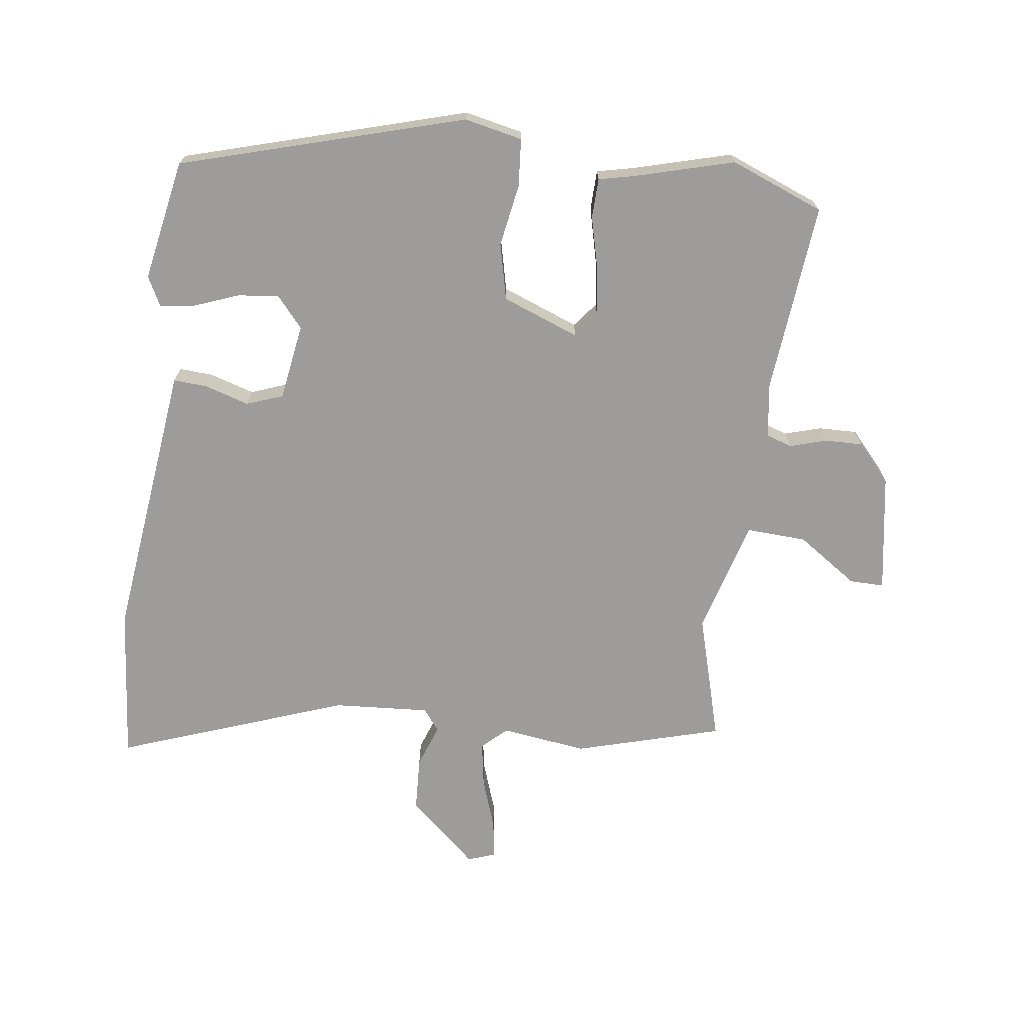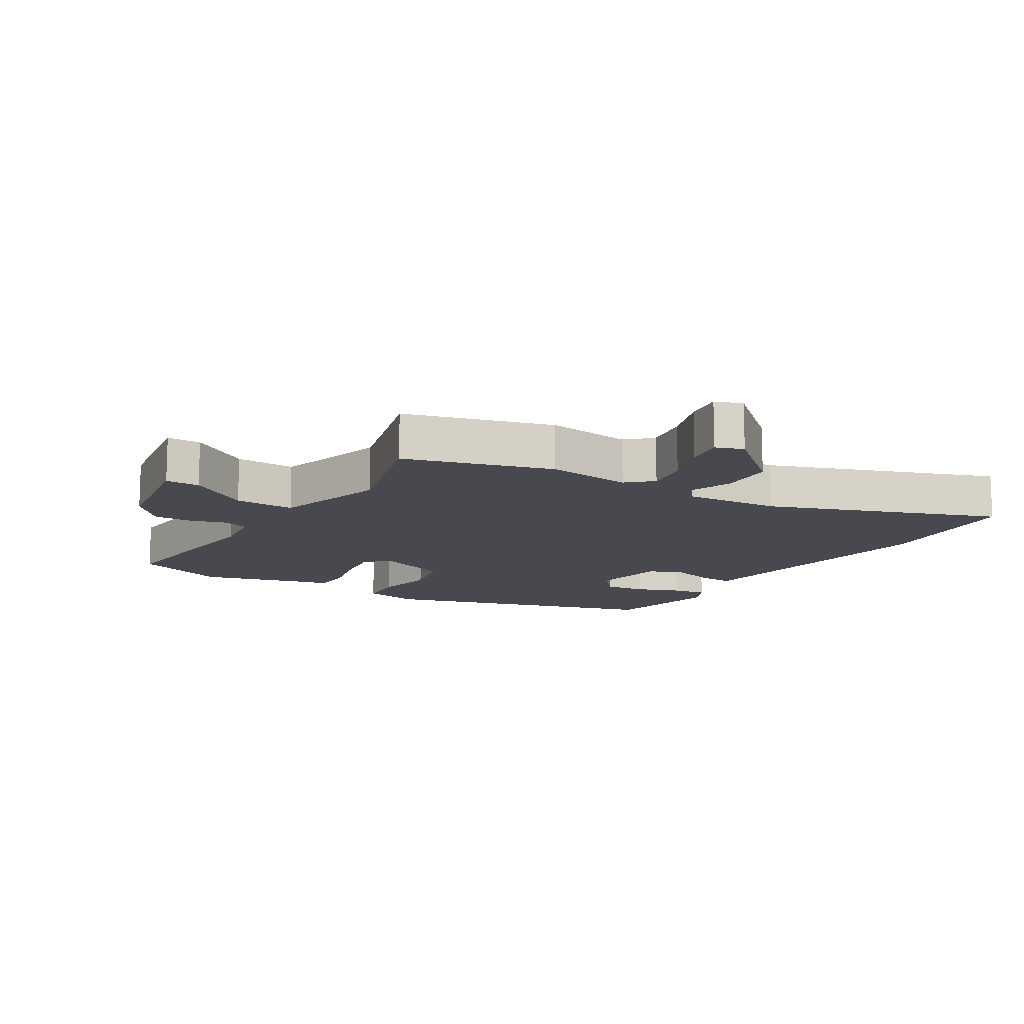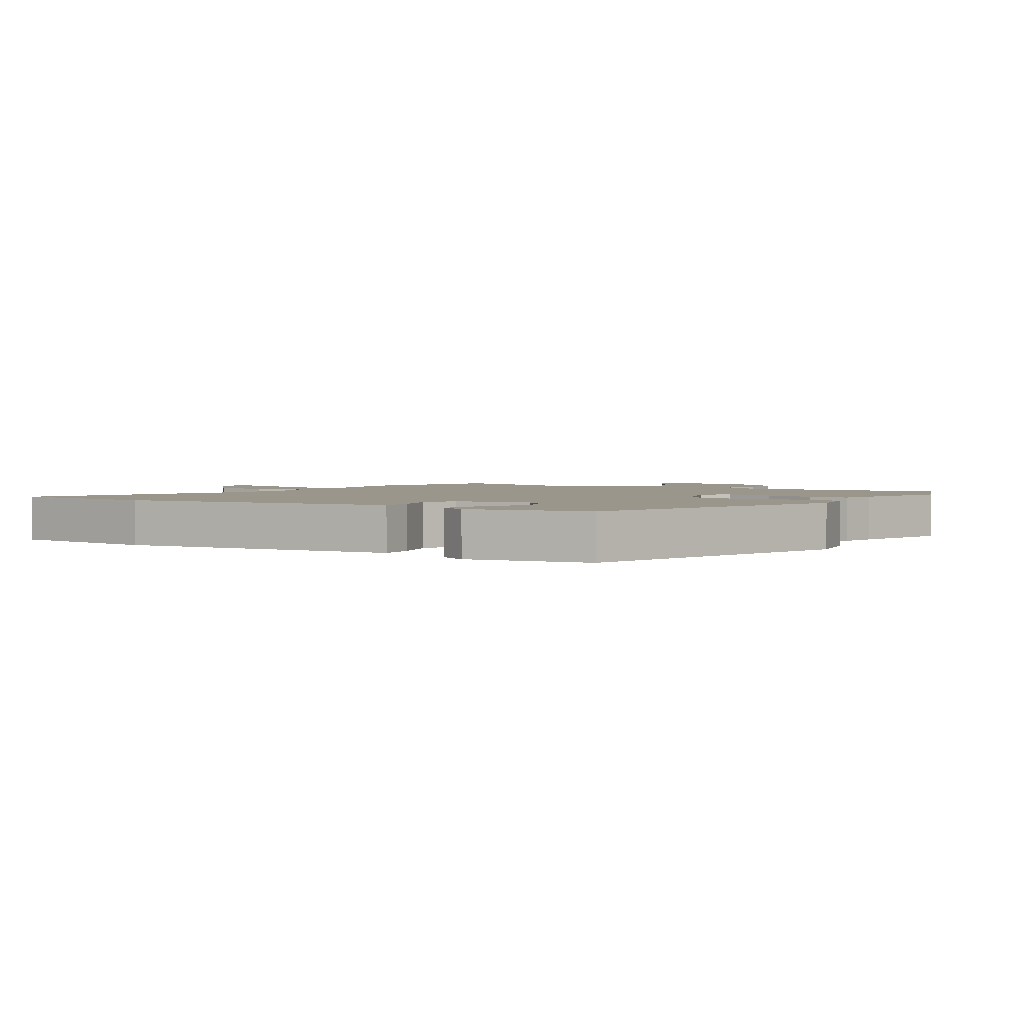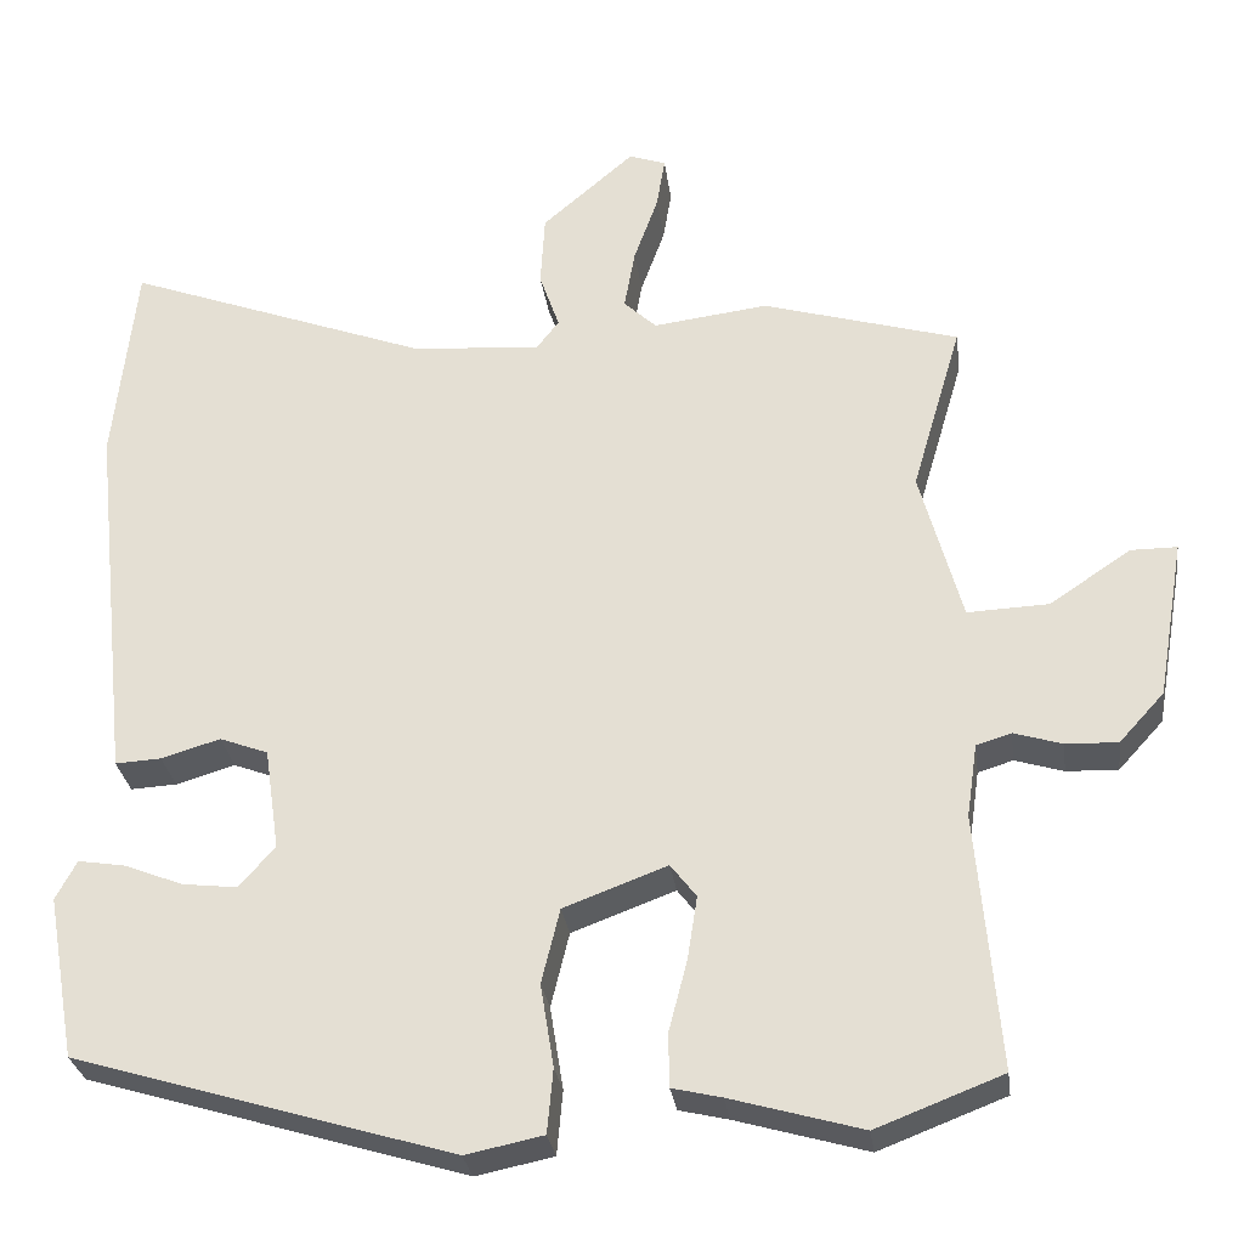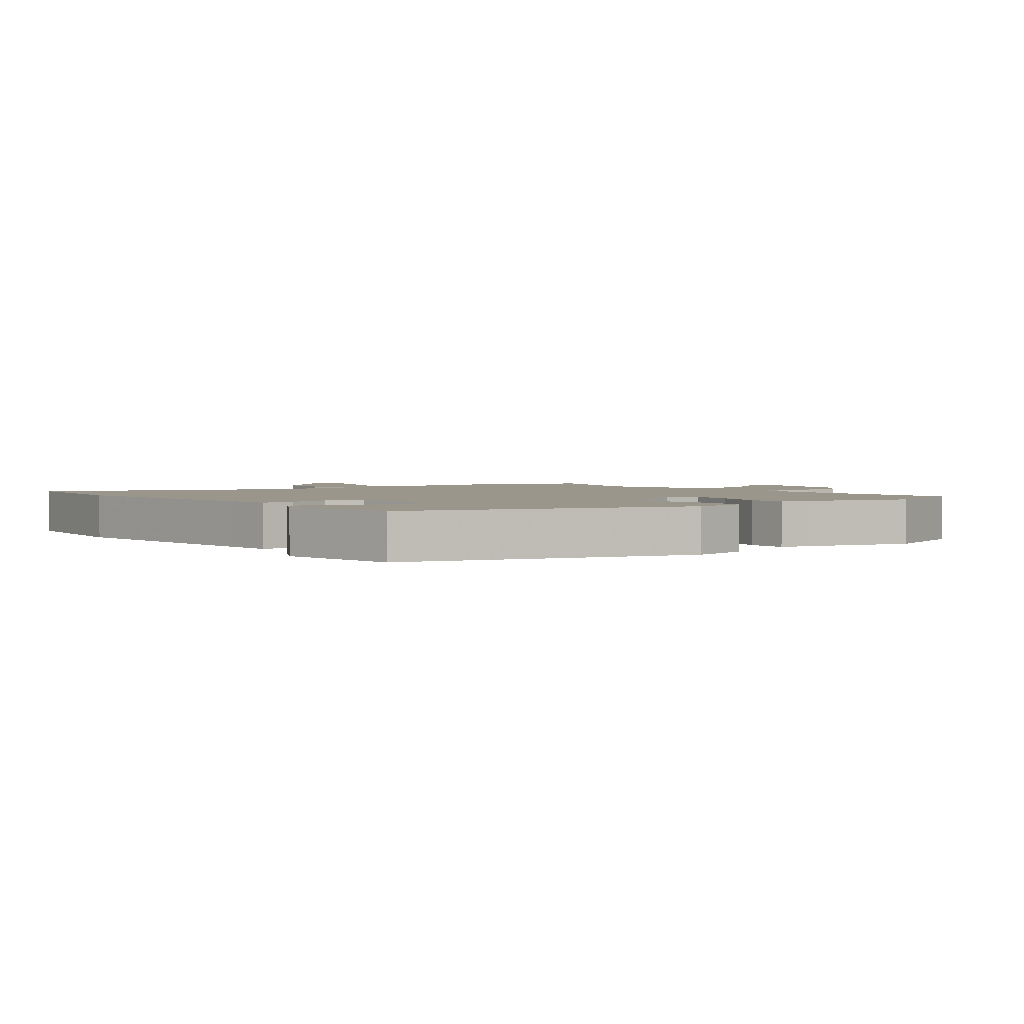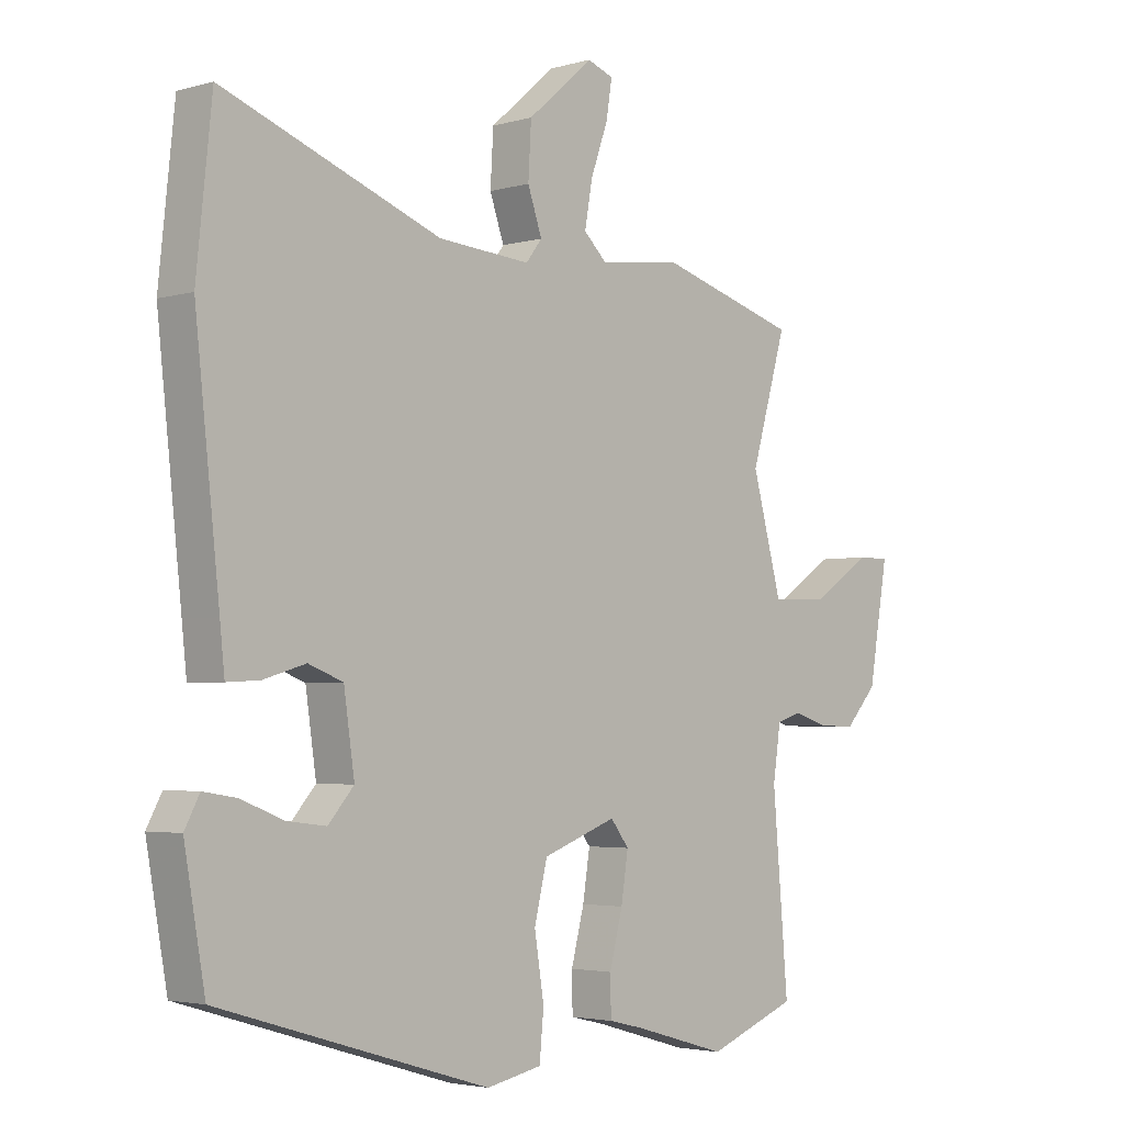
<metadata>
{"format":"obj","ext":"obj","renderer":"f3d","projection":"perspective","resolution":1024,"background":"white","views":[{"elev":-70.2,"azim":171.9,"up":"+Y"},{"elev":-12.7,"azim":-32.1,"up":"+Y"},{"elev":2.4,"azim":122.6,"up":"+Y"},{"elev":-29.3,"azim":-172.3,"up":"+Z"},{"elev":2.4,"azim":142.5,"up":"+Y"},{"elev":-3.4,"azim":133.7,"up":"+Z"}]}
</metadata>
<code>
v 0.484 0.07 -0.403
v 0.03 0.07 -0.54
v -0.063 0.07 -0.521
v -0.07 0.07 -0.444
v -0.054 0.07 -0.344
v -0.076 0.07 -0.254
v -0.2 0.07 -0.208
v -0.231 0.07 -0.248
v -0.219 0.07 -0.325
v -0.197 0.07 -0.41
v -0.198 0.07 -0.474
v -0.257 0.07 -0.488
v -0.414 0.07 -0.533
v -0.565 0.07 -0.475
v -0.539 0.07 -0.168
v -0.552 0.07 -0.08
v -0.594 0.07 -0.067
v -0.652 0.07 -0.085
v -0.714 0.07 -0.087
v -0.768 0.07 -0.028
v -0.801 0.07 0.163
v -0.746 0.07 0.163
v -0.648 0.07 0.098
v -0.551 0.07 0.094
v -0.501 0.07 0.278
v -0.561 0.07 0.482
v -0.326 0.07 0.551
v -0.188 0.07 0.534
v -0.149 0.07 0.571
v -0.162 0.07 0.644
v -0.191 0.07 0.725
v -0.201 0.07 0.787
v -0.157 0.07 0.803
v -0.046 0.07 0.707
v -0.041 0.07 0.619
v -0.065 0.07 0.55
v -0.038 0.07 0.515
v 0.117 0.07 0.527
v 0.483 0.07 0.664
v 0.509 0.07 0.414
v 0.468 0.07 0.04
v 0.46 0.07 -0.035
v 0.405 0.07 -0.032
v 0.334 0.07 -0.011
v 0.276 0.07 -0.033
v 0.258 0.07 -0.156
v 0.301 0.07 -0.205
v 0.367 0.07 -0.197
v 0.438 0.07 -0.169
v 0.494 0.07 -0.16
v 0.519 0.07 -0.207
v 0.484 0 -0.403
v 0.03 0 -0.54
v -0.063 0 -0.521
v -0.07 0 -0.444
v -0.054 0 -0.344
v -0.076 0 -0.254
v -0.2 0 -0.208
v -0.231 0 -0.248
v -0.219 0 -0.325
v -0.197 0 -0.41
v -0.198 0 -0.474
v -0.257 0 -0.488
v -0.414 0 -0.533
v -0.565 0 -0.475
v -0.539 0 -0.168
v -0.552 0 -0.08
v -0.594 0 -0.067
v -0.652 0 -0.085
v -0.714 0 -0.087
v -0.768 0 -0.028
v -0.801 0 0.163
v -0.746 0 0.163
v -0.648 0 0.098
v -0.551 0 0.094
v -0.501 0 0.278
v -0.561 0 0.482
v -0.326 0 0.551
v -0.188 0 0.534
v -0.149 0 0.571
v -0.162 0 0.644
v -0.191 0 0.725
v -0.201 0 0.787
v -0.157 0 0.803
v -0.046 0 0.707
v -0.041 0 0.619
v -0.065 0 0.55
v -0.038 0 0.515
v 0.117 0 0.527
v 0.483 0 0.664
v 0.509 0 0.414
v 0.468 0 0.04
v 0.46 0 -0.035
v 0.405 0 -0.032
v 0.334 0 -0.011
v 0.276 0 -0.033
v 0.258 0 -0.156
v 0.301 0 -0.205
v 0.367 0 -0.197
v 0.438 0 -0.169
v 0.494 0 -0.16
v 0.519 0 -0.207
f 48 49 50 51
f 47 48 51 1
f 41 42 43 44
f 41 44 45
f 38 39 40 41
f 37 38 41 45
f 36 37 45 46
f 34 35 36
f 33 34 36
f 30 31 32 33
f 29 30 33 36
f 28 29 36 46
f 25 26 27 28
f 24 25 28 46
f 20 21 22 23
f 17 18 19 20
f 17 20 23 24
f 12 13 14 15
f 12 15 16
f 9 10 11 12
f 8 9 12 16
f 7 8 16
f 2 3 4 5
f 47 1 2 5
f 47 5 6
f 46 47 6 7
f 16 17 24 46
f 7 16 46
f 102 101 100 99
f 52 102 99 98
f 95 94 93 92
f 96 95 92
f 92 91 90 89
f 96 92 89 88
f 97 96 88 87
f 87 86 85
f 87 85 84
f 84 83 82 81
f 87 84 81 80
f 97 87 80 79
f 79 78 77 76
f 97 79 76 75
f 74 73 72 71
f 71 70 69 68
f 75 74 71 68
f 66 65 64 63
f 67 66 63
f 63 62 61 60
f 67 63 60 59
f 67 59 58
f 56 55 54 53
f 56 53 52 98
f 57 56 98
f 58 57 98 97
f 97 75 68 67
f 97 67 58
f 1 52 53 2
f 2 53 54 3
f 3 54 55 4
f 4 55 56 5
f 5 56 57 6
f 6 57 58 7
f 7 58 59 8
f 8 59 60 9
f 9 60 61 10
f 10 61 62 11
f 11 62 63 12
f 12 63 64 13
f 13 64 65 14
f 14 65 66 15
f 15 66 67 16
f 16 67 68 17
f 17 68 69 18
f 18 69 70 19
f 19 70 71 20
f 20 71 72 21
f 21 72 73 22
f 22 73 74 23
f 23 74 75 24
f 24 75 76 25
f 25 76 77 26
f 26 77 78 27
f 27 78 79 28
f 28 79 80 29
f 29 80 81 30
f 30 81 82 31
f 31 82 83 32
f 32 83 84 33
f 33 84 85 34
f 34 85 86 35
f 35 86 87 36
f 36 87 88 37
f 37 88 89 38
f 38 89 90 39
f 39 90 91 40
f 40 91 92 41
f 41 92 93 42
f 42 93 94 43
f 43 94 95 44
f 44 95 96 45
f 45 96 97 46
f 46 97 98 47
f 47 98 99 48
f 48 99 100 49
f 49 100 101 50
f 50 101 102 51
f 51 102 52 1

</code>
